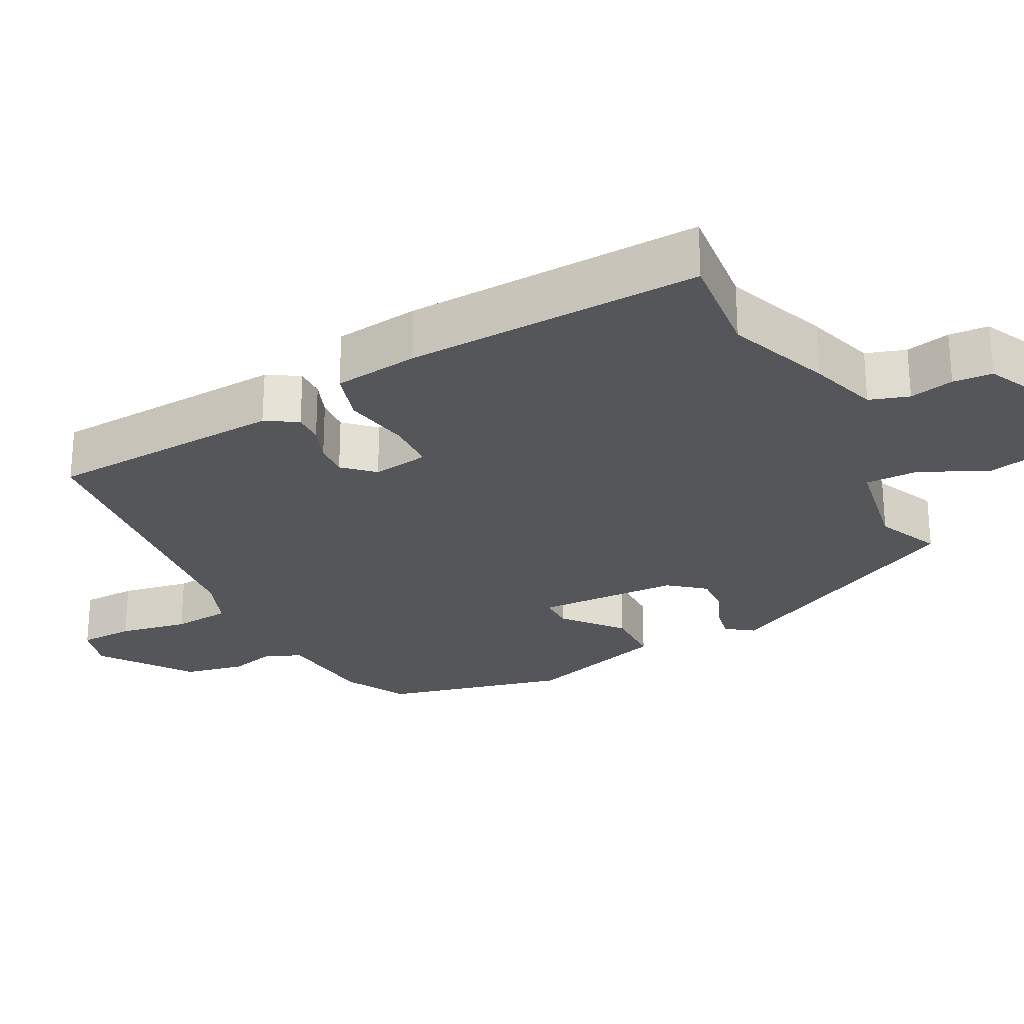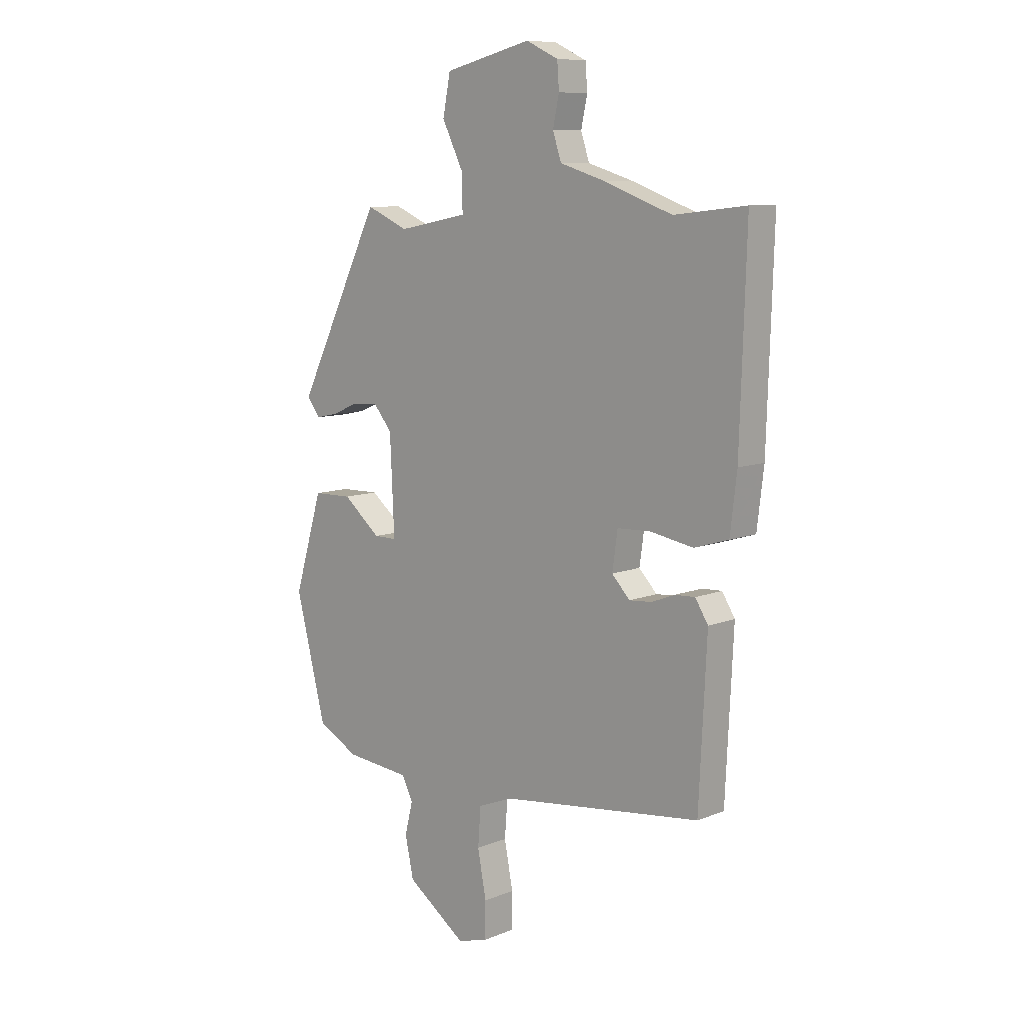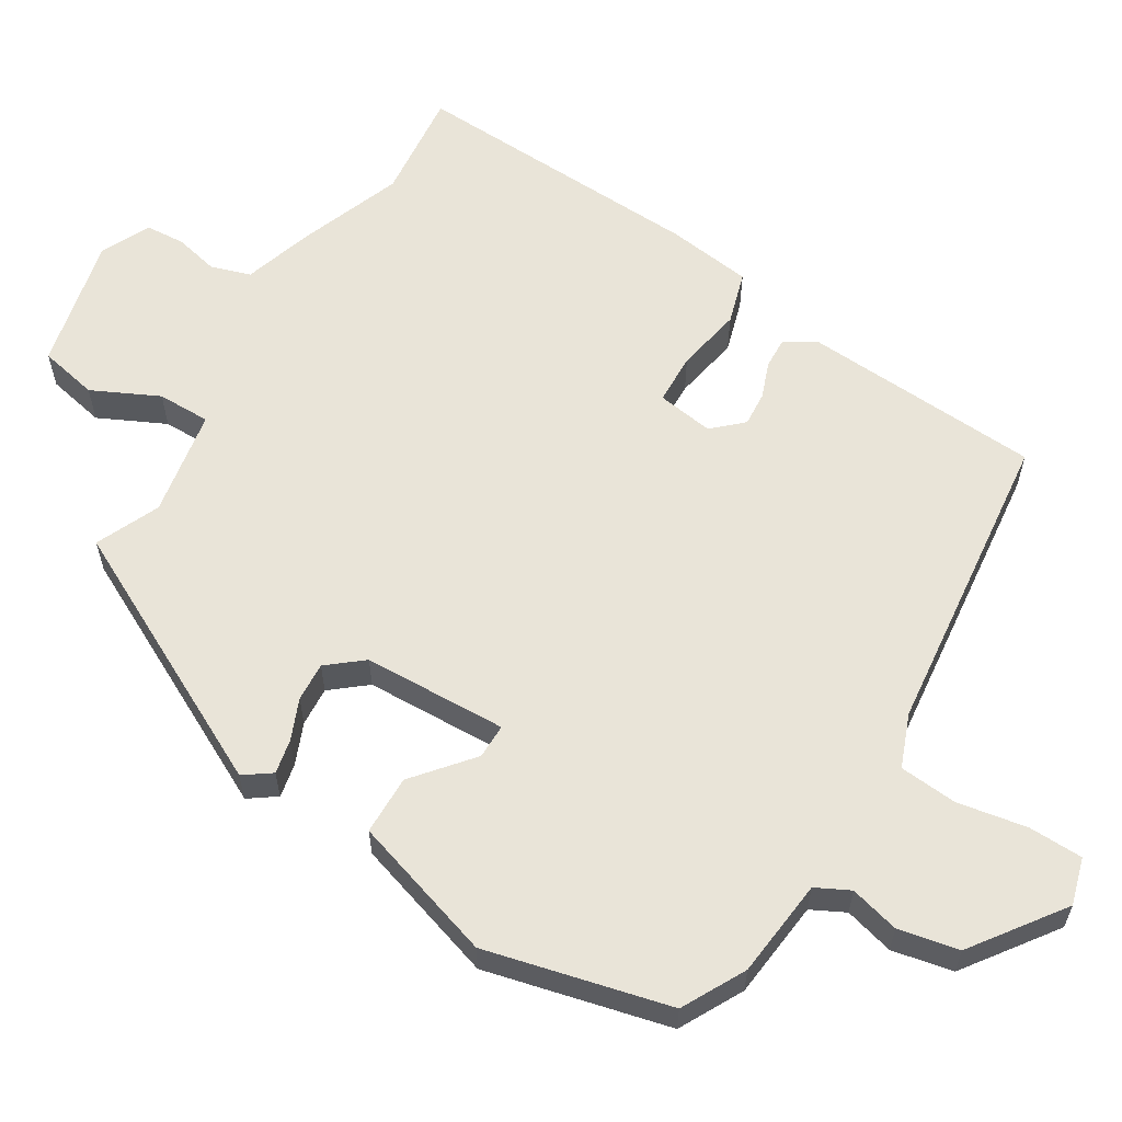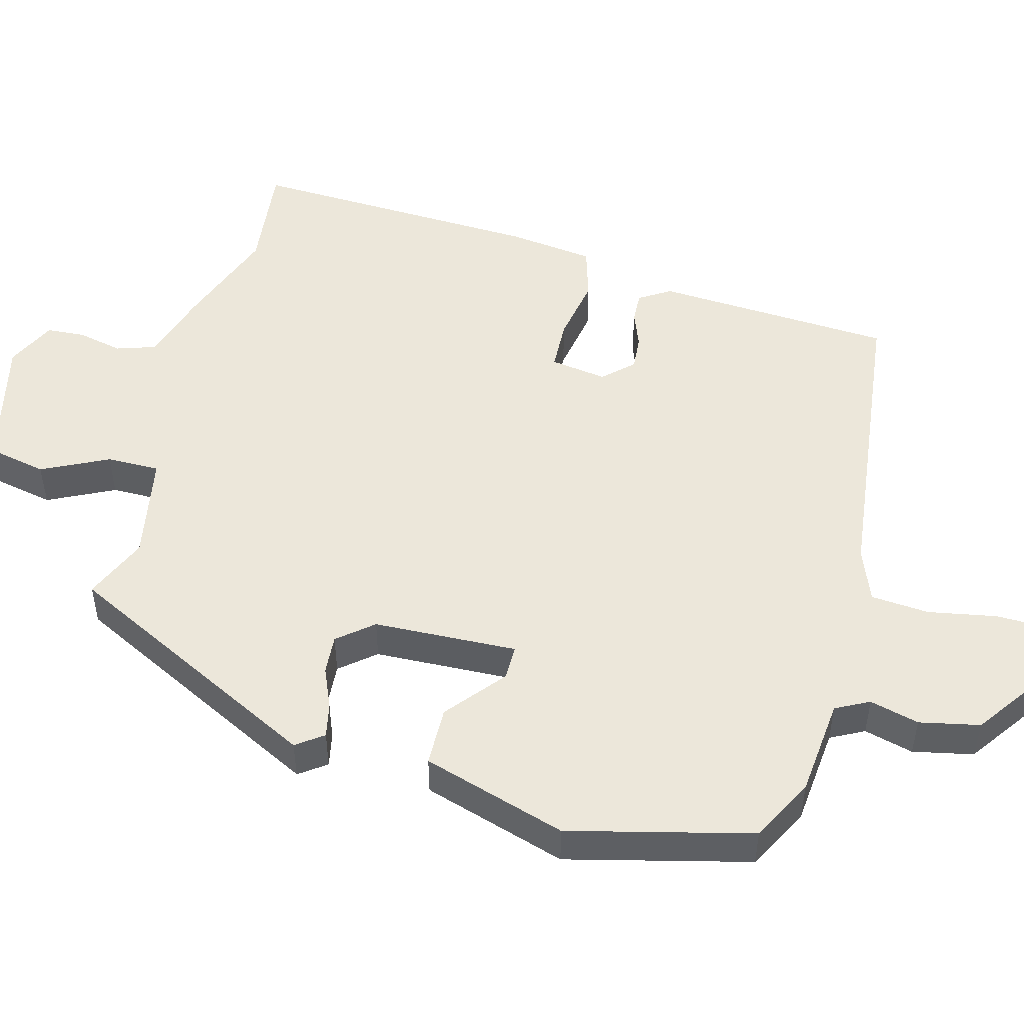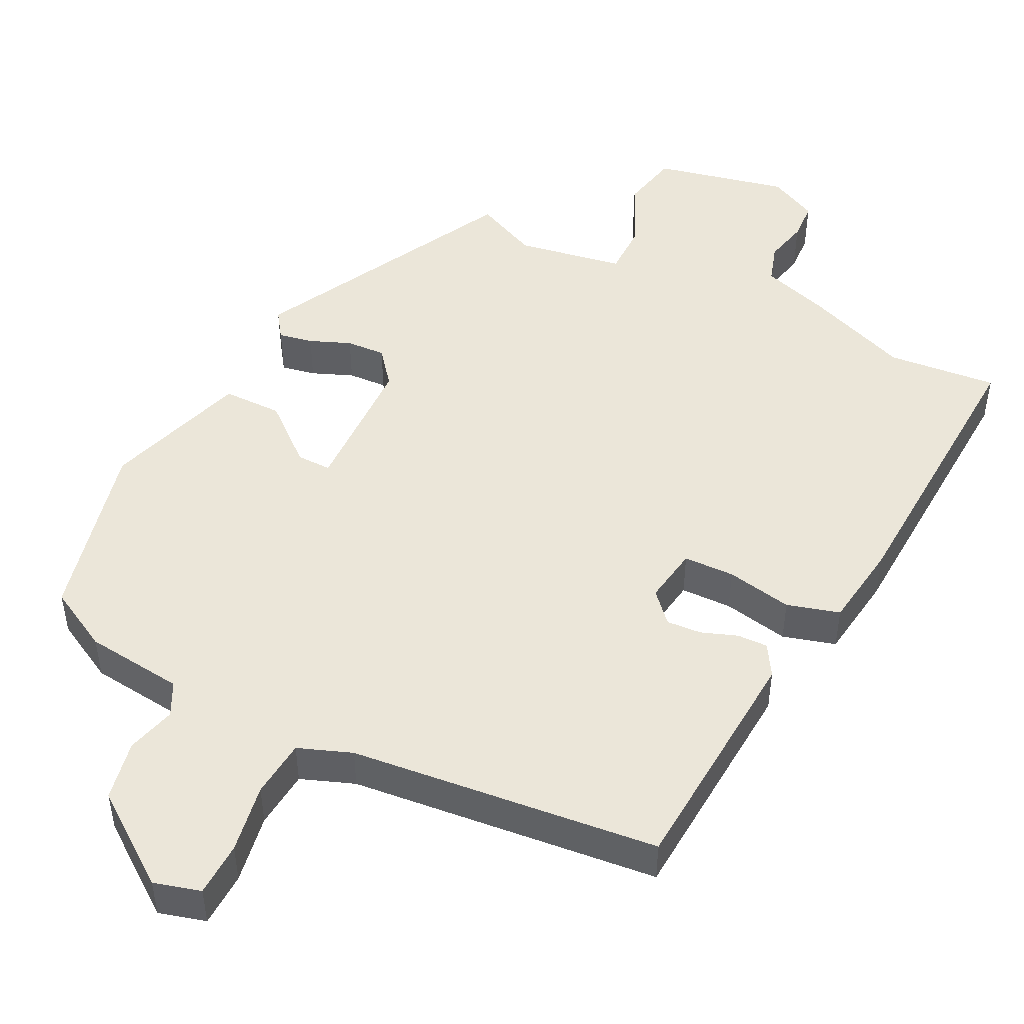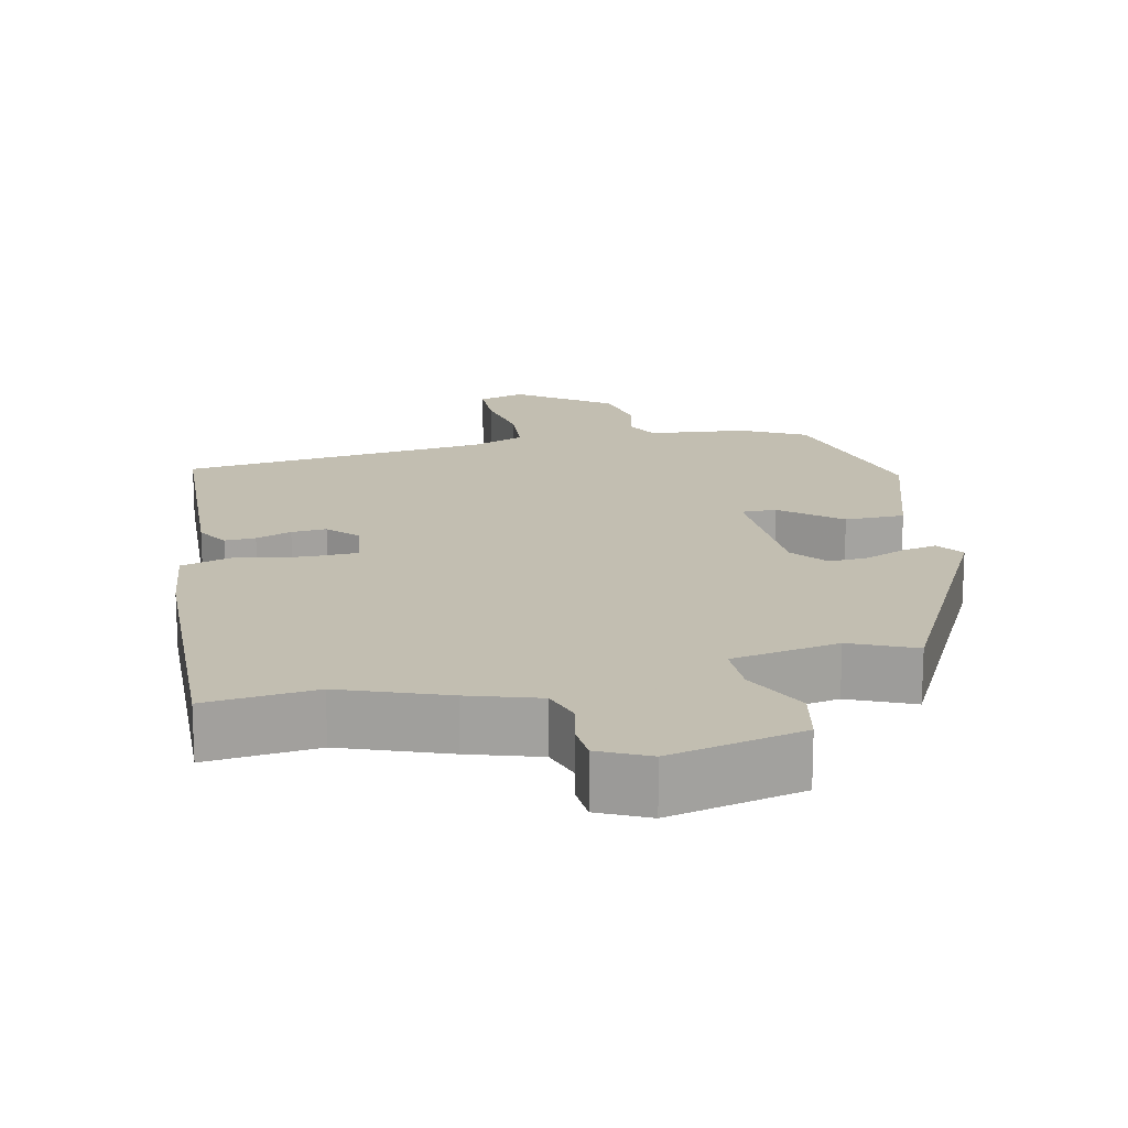
<metadata>
{"format":"obj","ext":"obj","renderer":"f3d","projection":"perspective","resolution":1024,"background":"white","views":[{"elev":-25.7,"azim":-62.0,"up":"+Y"},{"elev":9.3,"azim":-136.4,"up":"+Z"},{"elev":60.1,"azim":122.0,"up":"+Y"},{"elev":50.3,"azim":105.2,"up":"+Y"},{"elev":48.0,"azim":-152.4,"up":"+Y"},{"elev":17.1,"azim":-11.9,"up":"+Y"}]}
</metadata>
<code>
v -0.449 0.07 -0.493
v -0.465 0.07 -0.165
v -0.438 0.07 -0.122
v -0.396 0.07 -0.124
v -0.347 0.07 -0.143
v -0.299 0.07 -0.147
v -0.261 0.07 -0.107
v -0.272 0.07 -0.029
v -0.342 0.07 -0.026
v -0.433 0.07 -0.042
v -0.505 0.07 -0.02
v -0.519 0.07 0.097
v -0.532 0.07 0.504
v -0.381 0.07 0.487
v -0.238 0.07 0.539
v -0.142 0.07 0.568
v -0.124 0.07 0.622
v -0.137 0.07 0.683
v -0.133 0.07 0.737
v -0.065 0.07 0.769
v 0.118 0.07 0.725
v 0.134 0.07 0.644
v 0.089 0.07 0.553
v 0.088 0.07 0.48
v 0.235 0.07 0.452
v 0.323 0.07 0.49
v 0.501 0.07 0.132
v 0.474 0.07 0.095
v 0.427 0.07 0.105
v 0.371 0.07 0.129
v 0.317 0.07 0.133
v 0.277 0.07 0.085
v 0.268 0.07 -0.113
v 0.316 0.07 -0.113
v 0.396 0.07 -0.048
v 0.478 0.07 -0.05
v 0.538 0.07 -0.249
v 0.474 0.07 -0.5
v 0.387 0.07 -0.545
v 0.251 0.07 -0.558
v 0.227 0.07 -0.604
v 0.244 0.07 -0.672
v 0.226 0.07 -0.755
v 0.101 0.07 -0.843
v 0.037 0.07 -0.824
v 0.036 0.07 -0.749
v 0.054 0.07 -0.654
v 0.048 0.07 -0.574
v -0.025 0.07 -0.545
v -0.449 0 -0.493
v -0.465 0 -0.165
v -0.438 0 -0.122
v -0.396 0 -0.124
v -0.347 0 -0.143
v -0.299 0 -0.147
v -0.261 0 -0.107
v -0.272 0 -0.029
v -0.342 0 -0.026
v -0.433 0 -0.042
v -0.505 0 -0.02
v -0.519 0 0.097
v -0.532 0 0.504
v -0.381 0 0.487
v -0.238 0 0.539
v -0.142 0 0.568
v -0.124 0 0.622
v -0.137 0 0.683
v -0.133 0 0.737
v -0.065 0 0.769
v 0.118 0 0.725
v 0.134 0 0.644
v 0.089 0 0.553
v 0.088 0 0.48
v 0.235 0 0.452
v 0.323 0 0.49
v 0.501 0 0.132
v 0.474 0 0.095
v 0.427 0 0.105
v 0.371 0 0.129
v 0.317 0 0.133
v 0.277 0 0.085
v 0.268 0 -0.113
v 0.316 0 -0.113
v 0.396 0 -0.048
v 0.478 0 -0.05
v 0.538 0 -0.249
v 0.474 0 -0.5
v 0.387 0 -0.545
v 0.251 0 -0.558
v 0.227 0 -0.604
v 0.244 0 -0.672
v 0.226 0 -0.755
v 0.101 0 -0.843
v 0.037 0 -0.824
v 0.036 0 -0.749
v 0.054 0 -0.654
v 0.048 0 -0.574
v -0.025 0 -0.545
f 45 46 47
f 44 45 47
f 43 44 47
f 42 43 47
f 41 42 47
f 40 41 47 48
f 40 48 49
f 39 40 49
f 38 39 49
f 37 38 49
f 36 37 49
f 35 36 49
f 34 35 49
f 28 29 30
f 27 28 30
f 26 27 30
f 25 26 30
f 24 25 30 31
f 21 22 23
f 20 21 23
f 19 20 23
f 18 19 23
f 17 18 23
f 16 17 23 24
f 24 31 32
f 16 24 32
f 15 16 32
f 14 15 32
f 13 14 32
f 12 13 32
f 11 12 32
f 10 11 32
f 9 10 32
f 3 4 5
f 2 3 5
f 1 2 5
f 49 1 5
f 49 5 6
f 33 34 49 6
f 32 33 6 7
f 8 9 32
f 7 8 32
f 96 95 94
f 96 94 93
f 96 93 92
f 96 92 91
f 96 91 90
f 97 96 90 89
f 98 97 89
f 98 89 88
f 98 88 87
f 98 87 86
f 98 86 85
f 98 85 84
f 98 84 83
f 79 78 77
f 79 77 76
f 79 76 75
f 79 75 74
f 80 79 74 73
f 72 71 70
f 72 70 69
f 72 69 68
f 72 68 67
f 72 67 66
f 73 72 66 65
f 81 80 73
f 81 73 65
f 81 65 64
f 81 64 63
f 81 63 62
f 81 62 61
f 81 61 60
f 81 60 59
f 81 59 58
f 54 53 52
f 54 52 51
f 54 51 50
f 54 50 98
f 55 54 98
f 55 98 83 82
f 56 55 82 81
f 81 58 57
f 81 57 56
f 1 50 51 2
f 2 51 52 3
f 3 52 53 4
f 4 53 54 5
f 5 54 55 6
f 6 55 56 7
f 7 56 57 8
f 8 57 58 9
f 9 58 59 10
f 10 59 60 11
f 11 60 61 12
f 12 61 62 13
f 13 62 63 14
f 14 63 64 15
f 15 64 65 16
f 16 65 66 17
f 17 66 67 18
f 18 67 68 19
f 19 68 69 20
f 20 69 70 21
f 21 70 71 22
f 22 71 72 23
f 23 72 73 24
f 24 73 74 25
f 25 74 75 26
f 26 75 76 27
f 27 76 77 28
f 28 77 78 29
f 29 78 79 30
f 30 79 80 31
f 31 80 81 32
f 32 81 82 33
f 33 82 83 34
f 34 83 84 35
f 35 84 85 36
f 36 85 86 37
f 37 86 87 38
f 38 87 88 39
f 39 88 89 40
f 40 89 90 41
f 41 90 91 42
f 42 91 92 43
f 43 92 93 44
f 44 93 94 45
f 45 94 95 46
f 46 95 96 47
f 47 96 97 48
f 48 97 98 49
f 49 98 50 1

</code>
